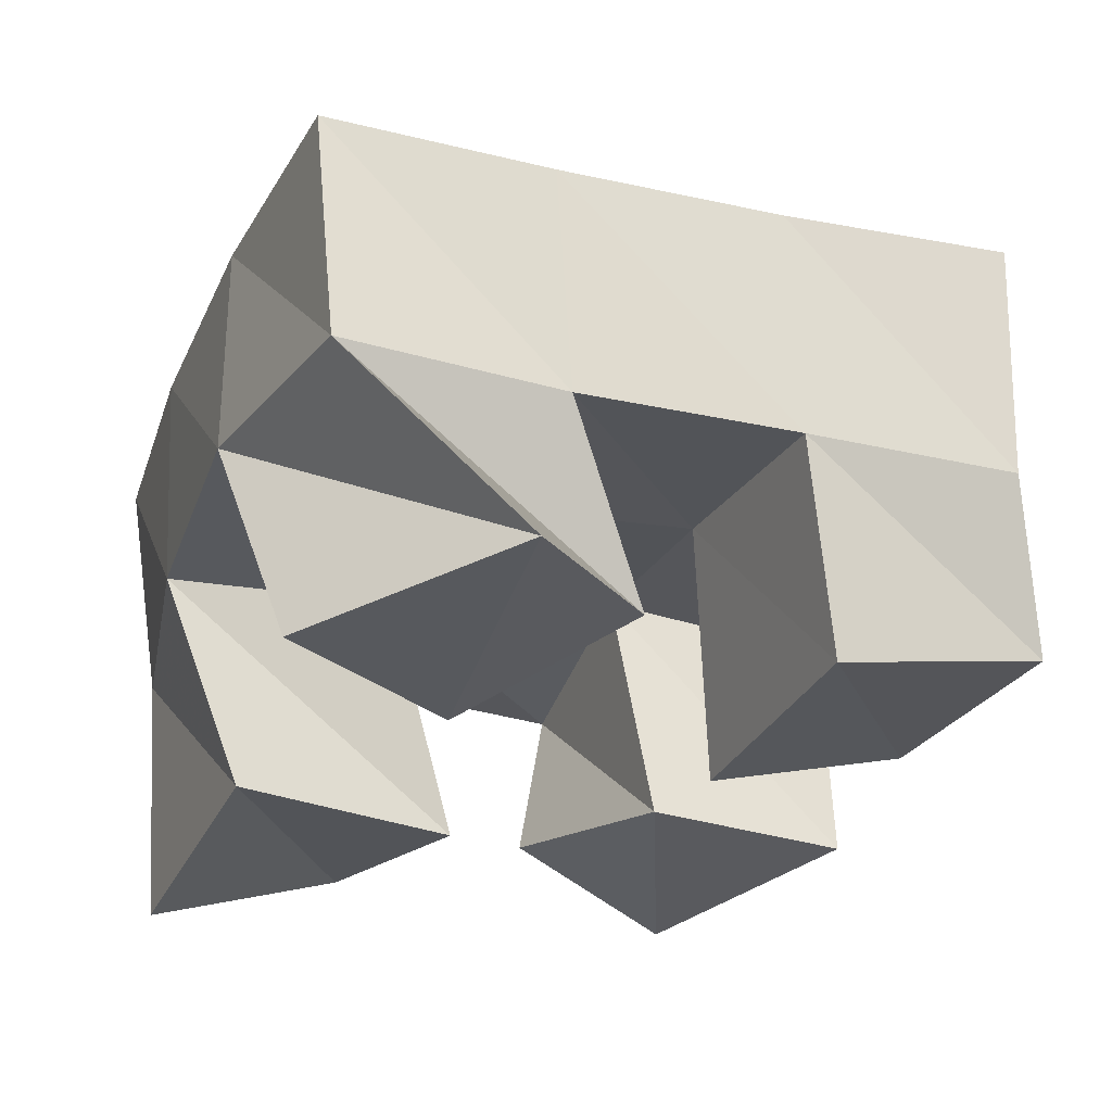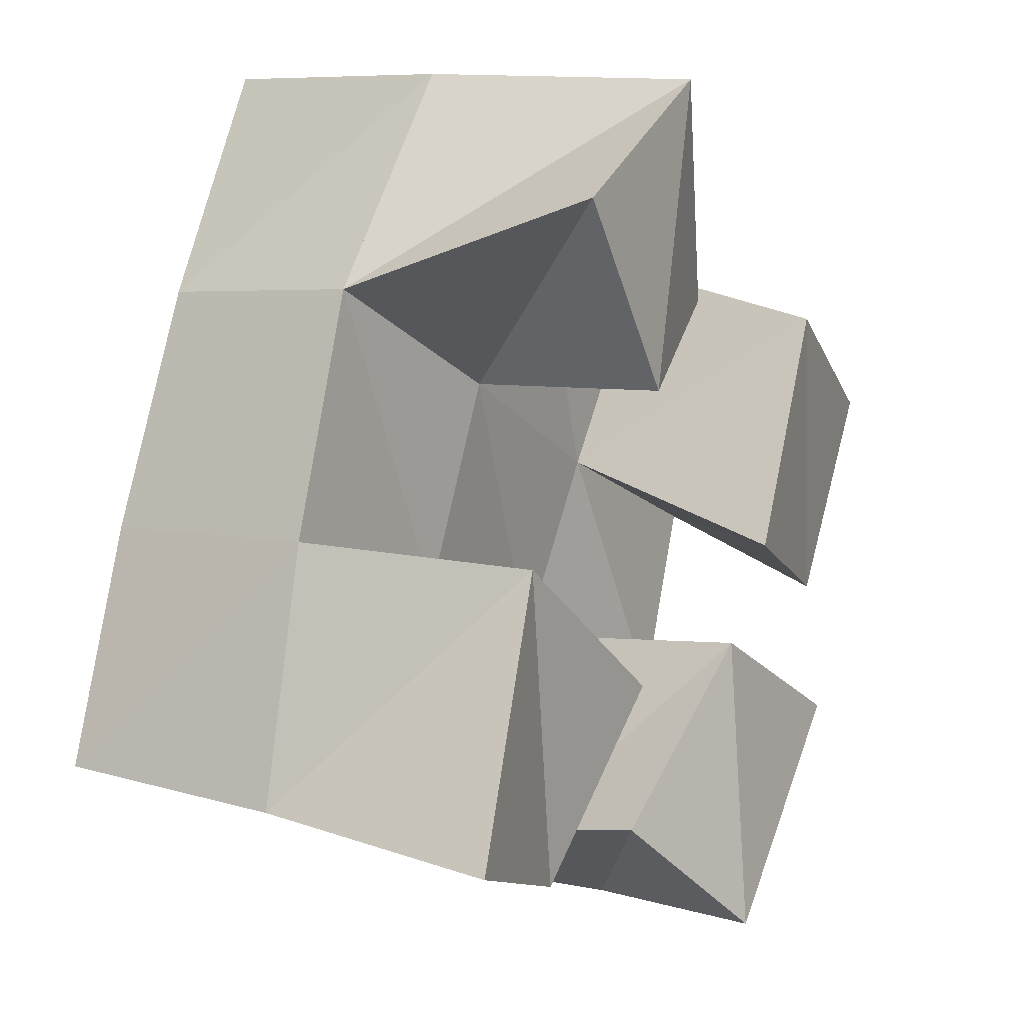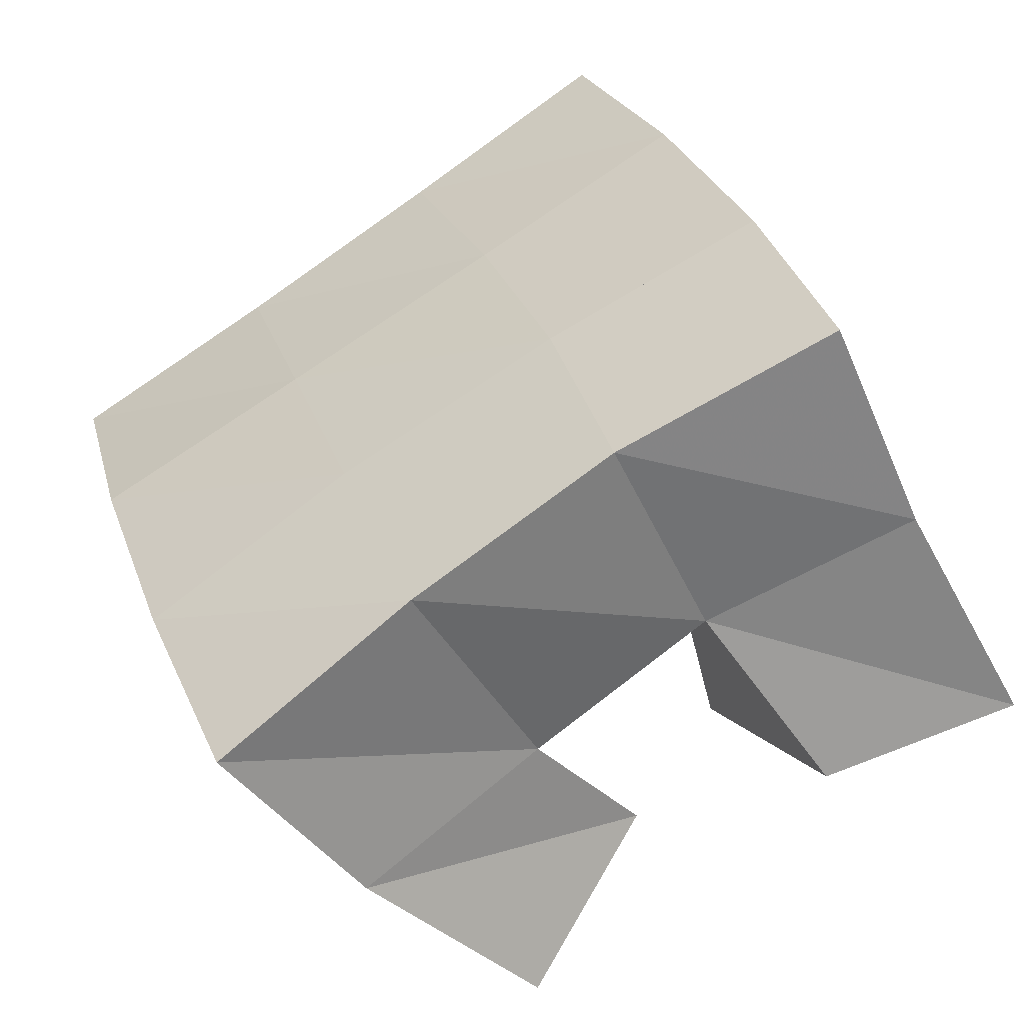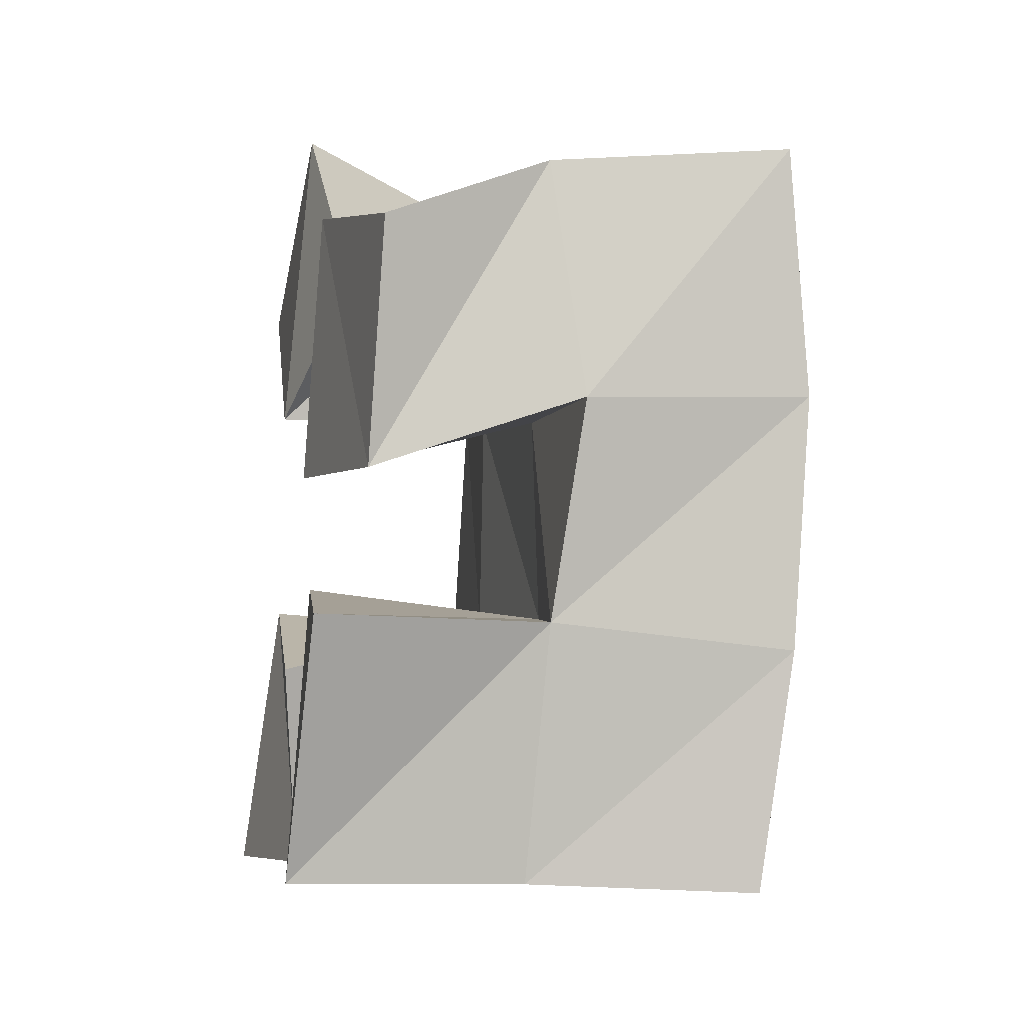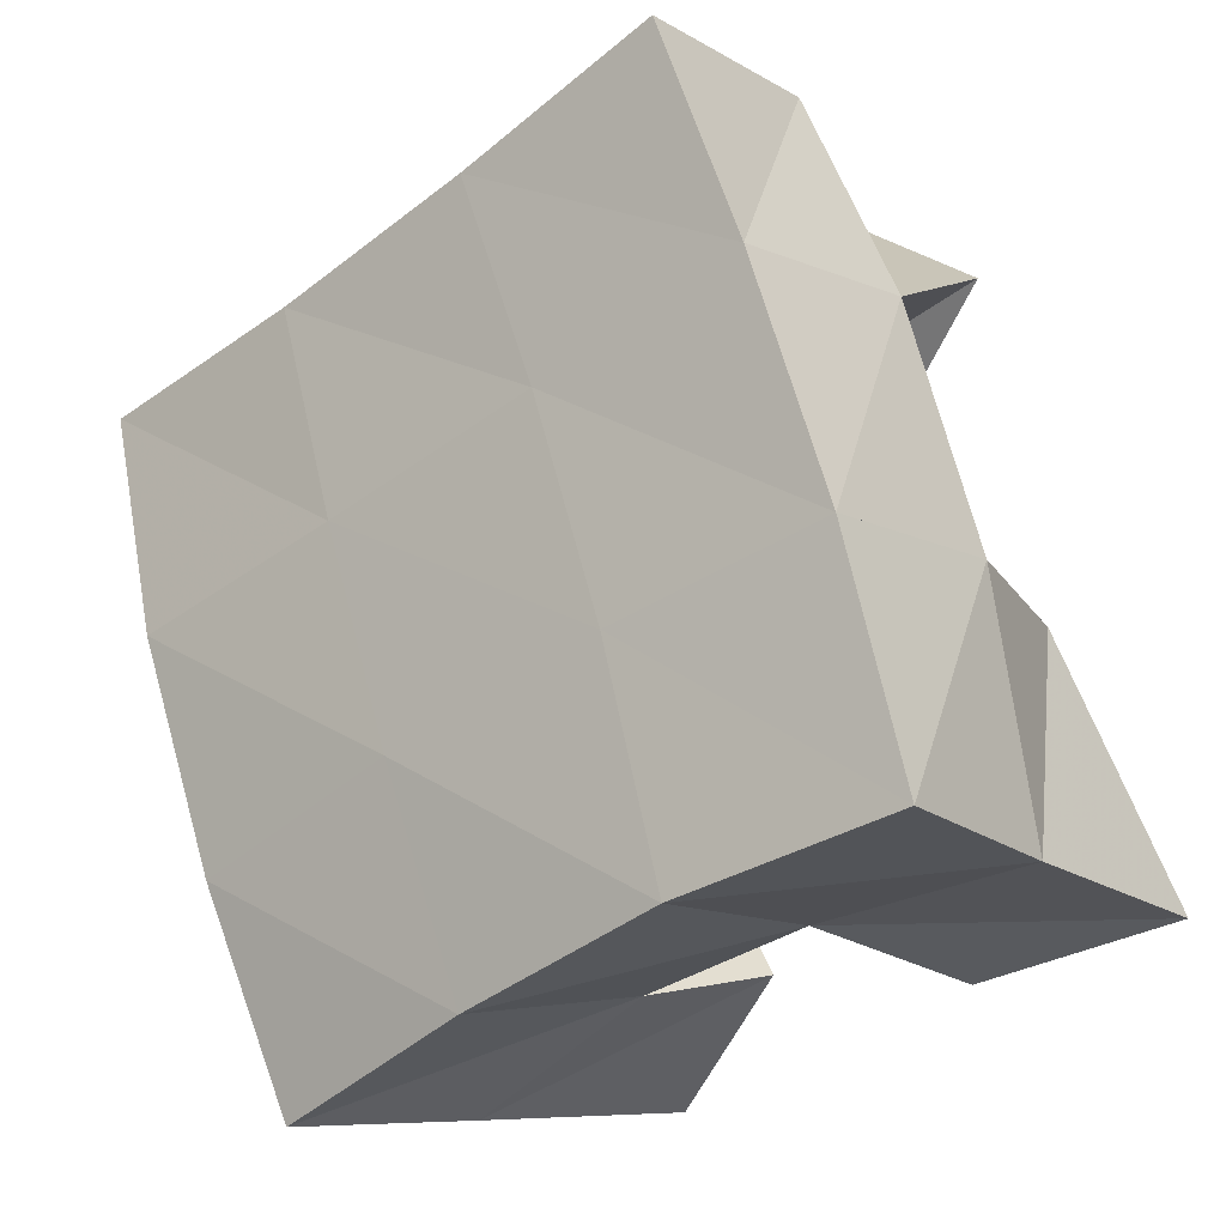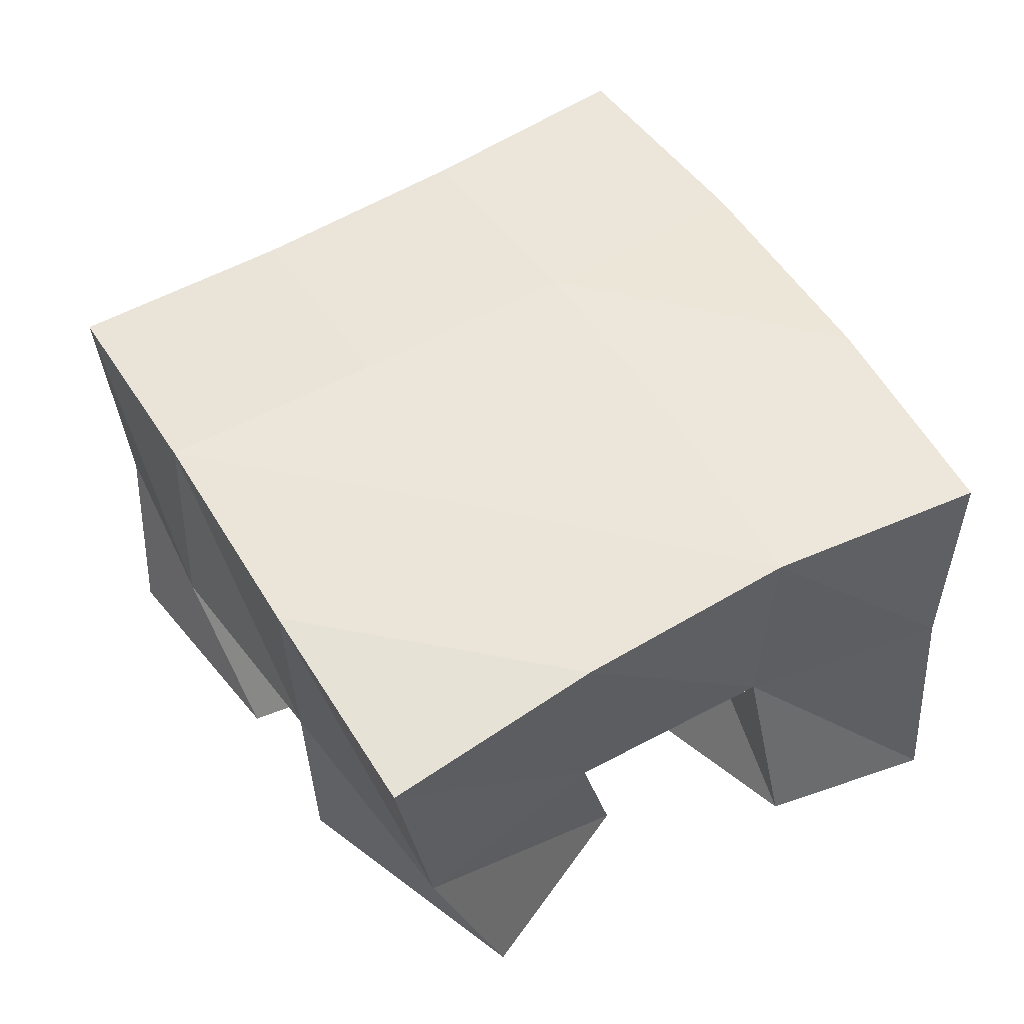
<metadata>
{"format":"obj","ext":"obj","renderer":"f3d","projection":"perspective","resolution":1024,"background":"white","views":[{"elev":61.2,"azim":-4.3,"up":"+Z"},{"elev":5.5,"azim":-58.7,"up":"+Z"},{"elev":-49.6,"azim":-153.1,"up":"+Z"},{"elev":-22.4,"azim":79.2,"up":"+Z"},{"elev":-10.2,"azim":-143.3,"up":"+Z"},{"elev":54.3,"azim":169.5,"up":"+Y"}]}
</metadata>
<code>
v 1.947 0.1 -0.0548
v 1.948 0.1531 -0.04813
v 1.988 0.1093 -0.06618
v 1.995 0.1546 -0.05721
v 1.972 0.1044 0.00202
v 1.958 0.1519 0.006203
v 2.015 0.1025 -0.0273
v 2.005 0.1503 -0.008852
v 2.07 0.1 -0.002001
v 2.07 0.1505 0.0153
v 2.112 0.1087 -0.01676
v 2.123 0.1514 -0.002259
v 2.092 0.1 0.05008
v 2.09 0.1445 0.06141
v 2.136 0.1079 0.02804
v 2.134 0.1418 0.04501
v 1.988 0.1 0.07585
v 1.975 0.152 0.05749
v 2.017 0.1 0.03598
v 2.022 0.1482 0.03613
v 2.035 0.1025 0.1026
v 2 0.1464 0.1031
v 2.055 0.1105 0.05463
v 2.044 0.1464 0.07871
v 2.03 0.1134 -0.06308
v 2.038 0.1467 -0.06827
v 2.061 0.1 -0.08965
v 2.078 0.1473 -0.09148
v 2.059 0.1032 -0.02371
v 2.054 0.1552 -0.02524
v 2.1 0.1 -0.04413
v 2.102 0.148 -0.04322
v 1.945 0.201 -0.04301
v 1.993 0.203 -0.05634
v 1.96 0.1998 0.006674
v 2.007 0.2014 -0.008225
v 1.978 0.1985 0.05677
v 2.025 0.1986 0.03828
v 2 0.1958 0.104
v 2.045 0.1951 0.08368
v 2.039 0.2002 -0.07354
v 2.056 0.2015 -0.02645
v 2.073 0.1989 0.01983
v 2.091 0.1935 0.06584
v 2.085 0.1948 -0.09291
v 2.103 0.1987 -0.04652
v 2.121 0.1987 0.002697
v 2.138 0.1916 0.05068
f 1 2 4
f 3 1 4
f 2 6 8
f 4 2 8
f 6 5 7
f 8 6 7
f 5 1 3
f 7 5 3
f 8 7 3
f 4 8 3
f 2 1 5
f 6 2 5
f 9 10 12
f 11 9 12
f 10 14 16
f 12 10 16
f 14 13 15
f 16 14 15
f 13 9 11
f 15 13 11
f 16 15 11
f 12 16 11
f 10 9 13
f 14 10 13
f 17 18 20
f 19 17 20
f 18 22 24
f 20 18 24
f 22 21 23
f 24 22 23
f 21 17 19
f 23 21 19
f 24 23 19
f 20 24 19
f 18 17 21
f 22 18 21
f 25 26 28
f 27 25 28
f 26 30 32
f 28 26 32
f 30 29 31
f 32 30 31
f 29 25 27
f 31 29 27
f 32 31 27
f 28 32 27
f 26 25 29
f 30 26 29
f 2 33 34
f 4 2 34
f 33 35 36
f 34 33 36
f 35 6 8
f 36 35 8
f 6 2 4
f 8 6 4
f 36 8 4
f 34 36 4
f 33 2 6
f 35 33 6
f 6 35 36
f 8 6 36
f 35 37 38
f 36 35 38
f 37 18 20
f 38 37 20
f 18 6 8
f 20 18 8
f 38 20 8
f 36 38 8
f 35 6 18
f 37 35 18
f 18 37 38
f 20 18 38
f 37 39 40
f 38 37 40
f 39 22 24
f 40 39 24
f 22 18 20
f 24 22 20
f 40 24 20
f 38 40 20
f 37 18 22
f 39 37 22
f 4 34 41
f 26 4 41
f 34 36 42
f 41 34 42
f 36 8 30
f 42 36 30
f 8 4 26
f 30 8 26
f 42 30 26
f 41 42 26
f 34 4 8
f 36 34 8
f 8 36 42
f 30 8 42
f 36 38 43
f 42 36 43
f 38 20 10
f 43 38 10
f 20 8 30
f 10 20 30
f 43 10 30
f 42 43 30
f 36 8 20
f 38 36 20
f 20 38 43
f 10 20 43
f 38 40 44
f 43 38 44
f 40 24 14
f 44 40 14
f 24 20 10
f 14 24 10
f 44 14 10
f 43 44 10
f 38 20 24
f 40 38 24
f 26 41 45
f 28 26 45
f 41 42 46
f 45 41 46
f 42 30 32
f 46 42 32
f 30 26 28
f 32 30 28
f 46 32 28
f 45 46 28
f 41 26 30
f 42 41 30
f 30 42 46
f 32 30 46
f 42 43 47
f 46 42 47
f 43 10 12
f 47 43 12
f 10 30 32
f 12 10 32
f 47 12 32
f 46 47 32
f 42 30 10
f 43 42 10
f 10 43 47
f 12 10 47
f 43 44 48
f 47 43 48
f 44 14 16
f 48 44 16
f 14 10 12
f 16 14 12
f 48 16 12
f 47 48 12
f 43 10 14
f 44 43 14

</code>
